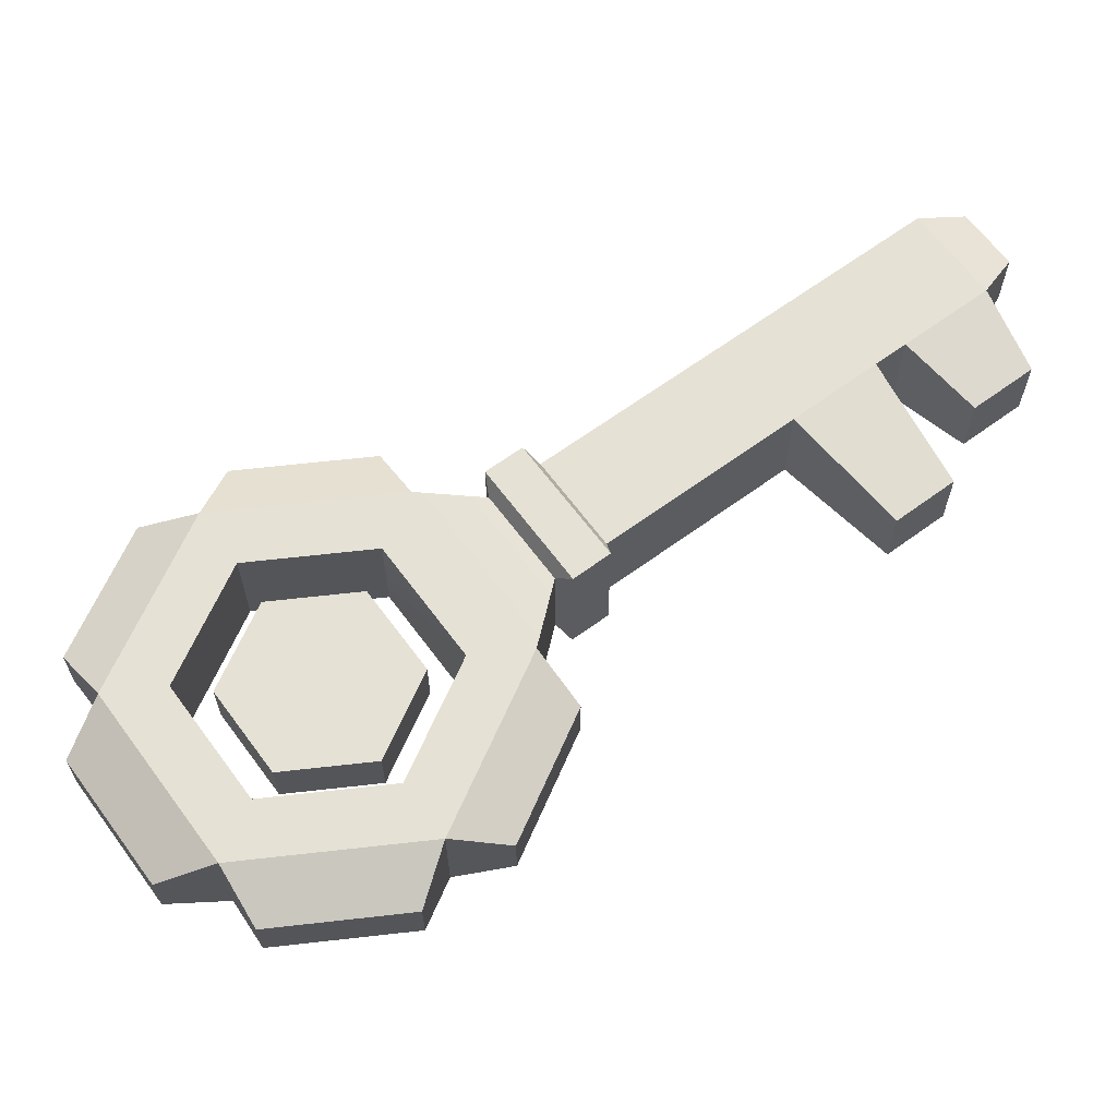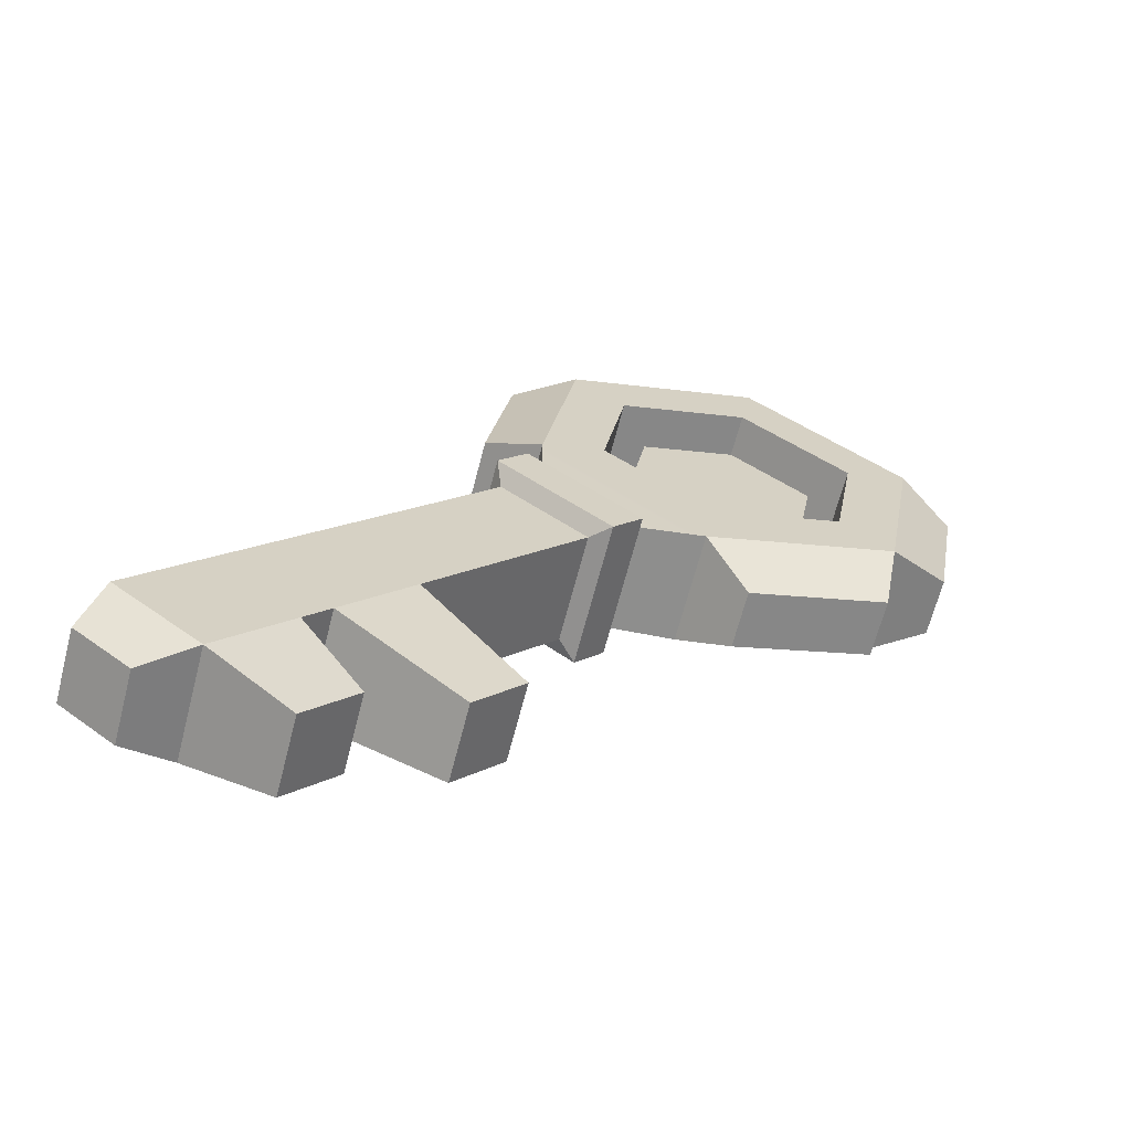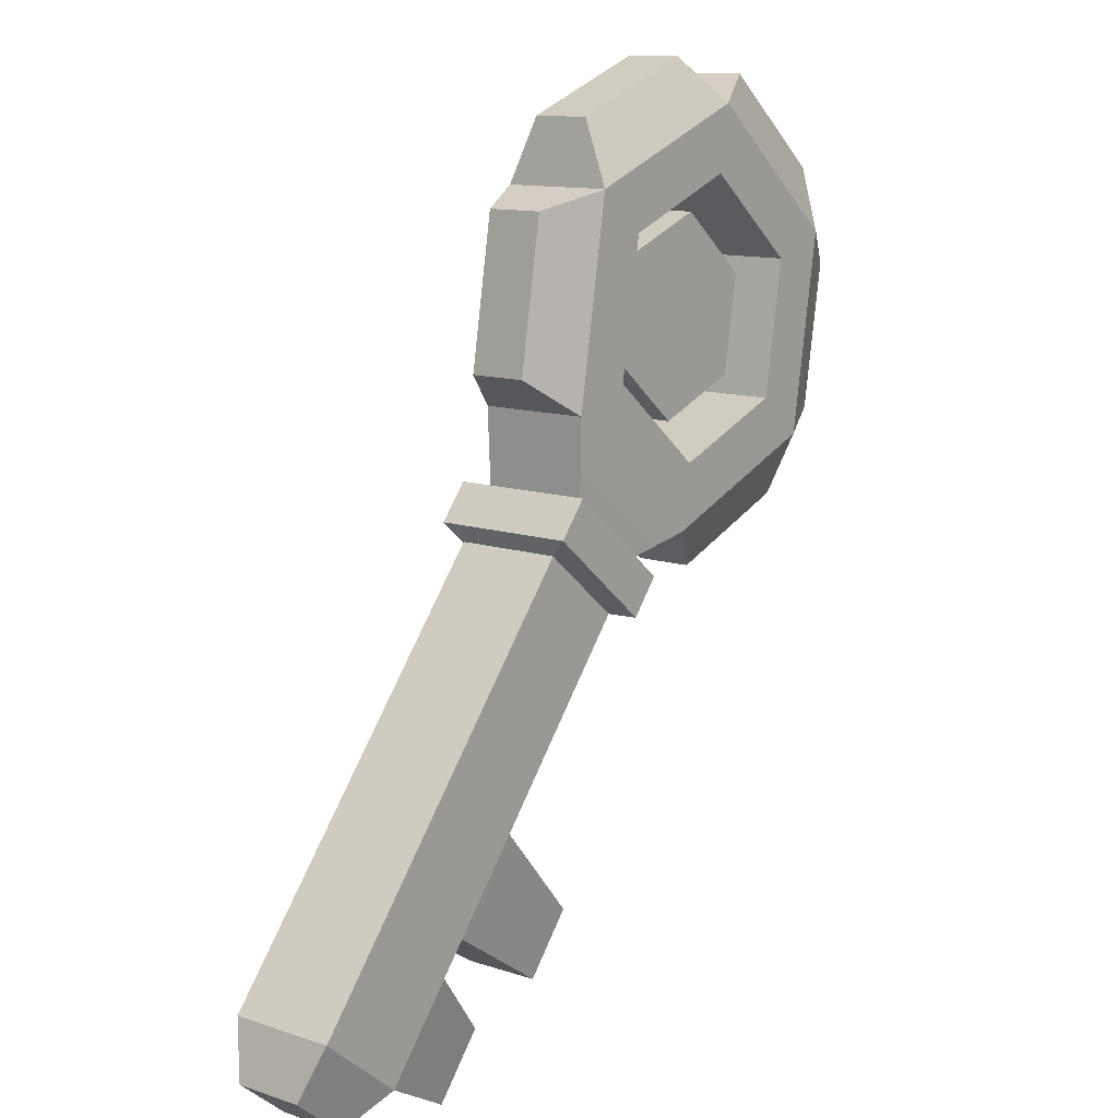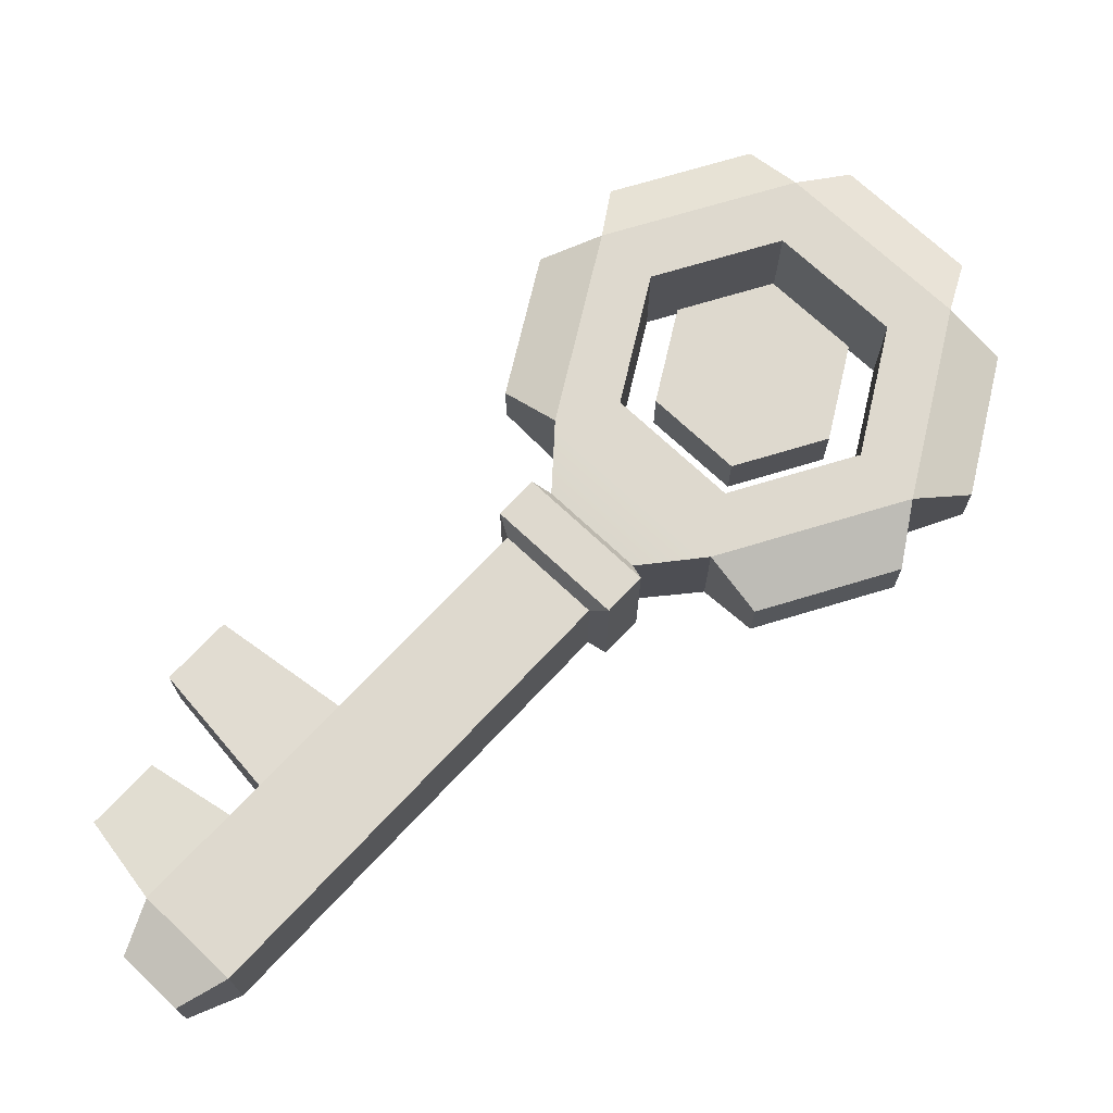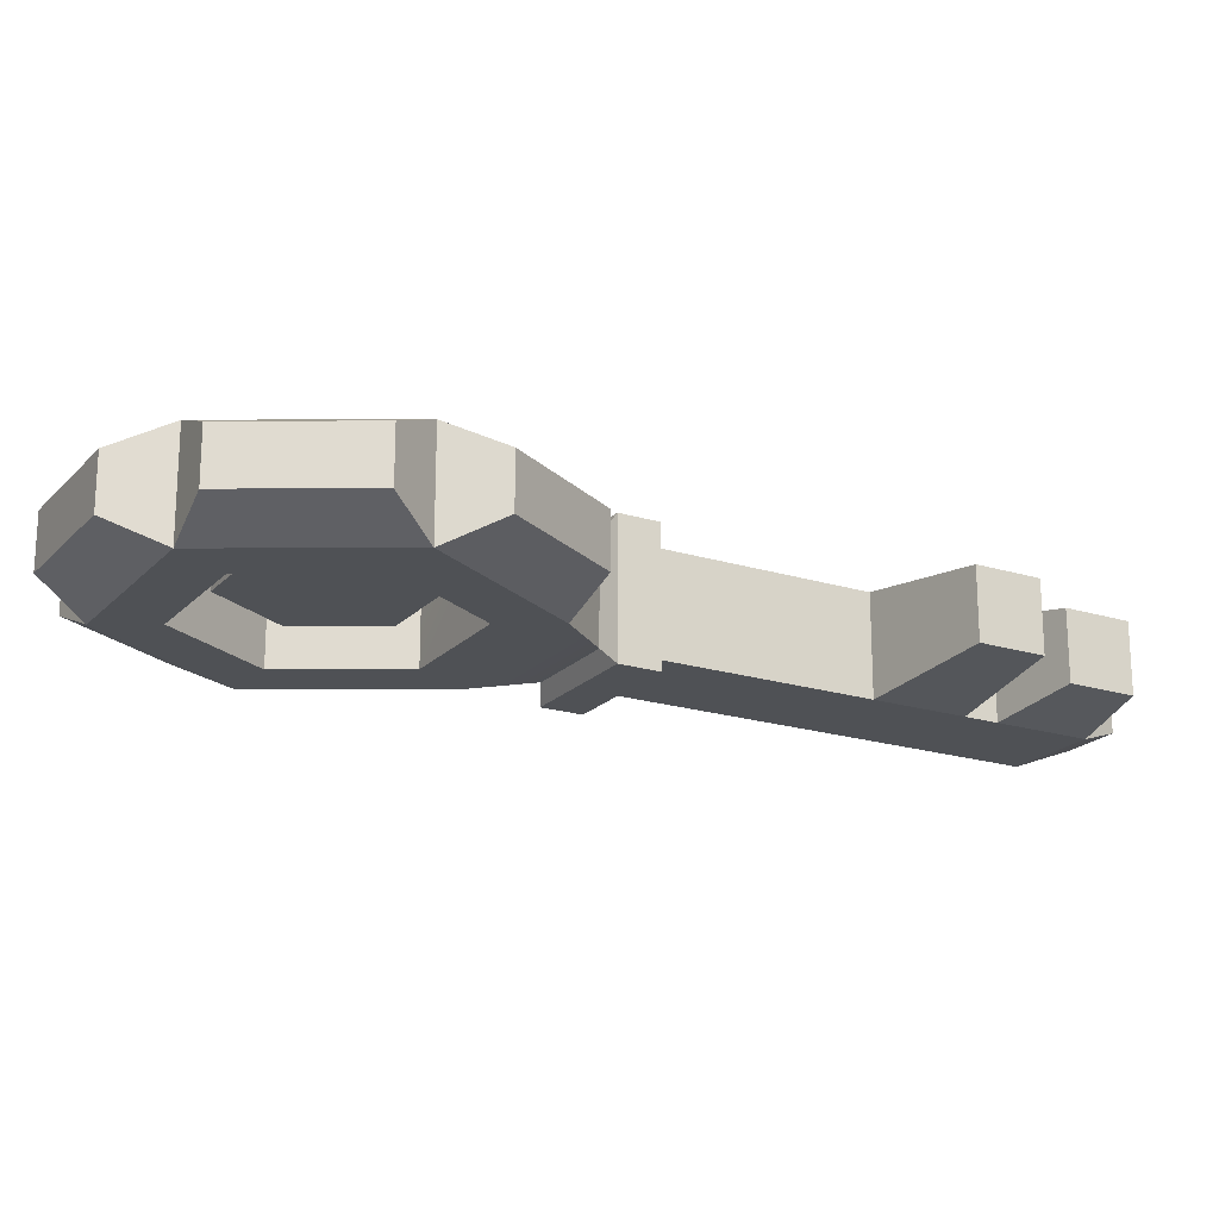
<metadata>
{"format":"obj","ext":"obj","renderer":"f3d","projection":"perspective","resolution":1024,"background":"white","views":[{"elev":64.2,"azim":-86.9,"up":"+Z"},{"elev":-65.3,"azim":165.6,"up":"+Y"},{"elev":11.9,"azim":128.4,"up":"+Y"},{"elev":71.5,"azim":82.8,"up":"+Z"},{"elev":-20.0,"azim":-80.1,"up":"+Z"}]}
</metadata>
<code>
g towerKey1
v -0.2906 0.5483 -0.04103
v -0.2906 0.5483 0.0522
v -0.4161 0.4446 0.0522
v -0.4161 0.4446 -0.04103
v -0.4161 0.4446 -0.04103
v -0.4161 0.4446 0.0522
v -0.389 0.2841 0.0522
v -0.389 0.2841 -0.04103
v -0.389 0.2841 -0.04103
v -0.389 0.2841 0.0522
v -0.2365 0.2272 0.0522
v -0.2365 0.2272 -0.04103
v -0.2365 0.2272 -0.04103
v -0.2365 0.2272 0.0522
v -0.111 0.3309 0.0522
v -0.111 0.3309 -0.04103
v -0.111 0.3309 -0.04103
v -0.111 0.3309 0.0522
v -0.1381 0.4914 0.0522
v -0.1381 0.4914 -0.04103
v -0.1381 0.4914 -0.04103
v -0.1381 0.4914 0.0522
v -0.2906 0.5483 0.0522
v -0.2906 0.5483 -0.04103
v -0.4161 0.4446 -0.04103
v -0.2636 0.3877 -0.04103
v -0.2906 0.5483 -0.04103
v -0.389 0.2841 -0.04103
v -0.2365 0.2272 -0.04103
v -0.111 0.3309 -0.04103
v -0.1381 0.4914 -0.04103
v -0.2906 0.5483 0.0522
v -0.2636 0.3877 0.0522
v -0.4161 0.4446 0.0522
v -0.389 0.2841 0.0522
v -0.2365 0.2272 0.0522
v -0.111 0.3309 0.0522
v -0.1381 0.4914 0.0522
v -0.4115 0.7565 -0.04583
v -0.4115 0.7565 0.04583
v -0.5979 0.6026 0.04583
v -0.5979 0.6026 -0.04583
v -0.6569 0.444 -0.04583
v -0.6569 0.444 0.04583
v -0.6167 0.2056 0.04583
v -0.6167 0.2056 -0.04583
v -0.509 0.07522 -0.04583
v -0.509 0.07522 0.04583
v -0.2824 -0.009165 0.04583
v -0.2824 -0.009165 -0.04583
v 0.1298 0.3315 -0.04583
v 0.1298 0.3315 0.04583
v 0.08962 0.5699 0.04583
v 0.08962 0.5699 -0.04583
v -0.01815 0.7003 -0.04583
v -0.01815 0.7003 0.04583
v -0.2447 0.7847 0.04583
v -0.2447 0.7847 -0.04583
v -0.5733 0.5032 -0.08903
v -0.4729 0.4657 -0.08903
v -0.3007 0.608 -0.08903
v -0.3185 0.7137 -0.08903
v -0.5184 0.1772 -0.08903
v -0.4358 0.2455 -0.08903
v -0.2086 0.06178 -0.08903
v -0.2264 0.1675 -0.08903
v 0.04622 0.2724 -0.08903
v -0.05423 0.3098 -0.08903
v -0.008713 0.5983 -0.08903
v -0.09135 0.53 -0.08903
v 0.04442 0.1512 -0.08554
v -0.08928 0.04072 -0.08554
v -0.3185 0.7137 0.08903
v -0.3007 0.608 0.08903
v -0.4729 0.4657 0.08903
v -0.5733 0.5032 0.08903
v -0.4358 0.2455 0.08903
v -0.5184 0.1772 0.08903
v -0.2264 0.1675 0.08903
v -0.2086 0.06178 0.08903
v -0.05423 0.3098 0.08903
v 0.04622 0.2724 0.08903
v -0.09135 0.53 0.08903
v -0.008713 0.5983 0.08903
v -0.08928 0.04072 0.08555
v 0.04442 0.1512 0.08555
v -0.4729 0.4657 -0.08903
v -0.3007 0.608 0.08903
v -0.3007 0.608 -0.08903
v -0.4729 0.4657 0.08903
v -0.3007 0.608 -0.08903
v -0.09135 0.53 0.08903
v -0.09135 0.53 -0.08903
v -0.3007 0.608 0.08903
v -0.09135 0.53 -0.08903
v -0.05423 0.3098 0.08903
v -0.05423 0.3098 -0.08903
v -0.09135 0.53 0.08903
v -0.05423 0.3098 -0.08903
v -0.2264 0.1675 0.08903
v -0.2264 0.1675 -0.08903
v -0.05423 0.3098 0.08903
v -0.2264 0.1675 -0.08903
v -0.4358 0.2455 0.08903
v -0.4358 0.2455 -0.08903
v -0.2264 0.1675 0.08903
v -0.4358 0.2455 -0.08903
v -0.4729 0.4657 0.08903
v -0.4729 0.4657 -0.08903
v -0.4358 0.2455 0.08903
v -0.3185 0.7137 -0.08903
v -0.4115 0.7565 -0.04583
v -0.5979 0.6026 -0.04583
v -0.5733 0.5032 -0.08903
v -0.5733 0.5032 -0.08903
v -0.5979 0.6026 -0.04583
v -0.5979 0.6026 0.04583
v -0.5733 0.5032 0.08903
v -0.5733 0.5032 0.08903
v -0.5979 0.6026 0.04583
v -0.4115 0.7565 0.04583
v -0.3185 0.7137 0.08903
v -0.3185 0.7137 0.08903
v -0.4115 0.7565 0.04583
v -0.4115 0.7565 -0.04583
v -0.3185 0.7137 -0.08903
v -0.5733 0.5032 -0.08903
v -0.6569 0.444 -0.04583
v -0.6167 0.2056 -0.04583
v -0.5184 0.1772 -0.08903
v -0.5184 0.1772 -0.08903
v -0.6167 0.2056 -0.04583
v -0.6167 0.2056 0.04583
v -0.5184 0.1772 0.08903
v -0.5184 0.1772 0.08903
v -0.6167 0.2056 0.04583
v -0.6569 0.444 0.04583
v -0.5733 0.5032 0.08903
v -0.5733 0.5032 0.08903
v -0.6569 0.444 0.04583
v -0.6569 0.444 -0.04583
v -0.5733 0.5032 -0.08903
v -0.5184 0.1772 -0.08903
v -0.509 0.07522 -0.04583
v -0.2824 -0.009165 -0.04583
v -0.2086 0.06178 -0.08903
v -0.2086 0.06178 -0.08903
v -0.2824 -0.009165 -0.04583
v -0.2824 -0.009165 0.04583
v -0.2086 0.06178 0.08903
v -0.2086 0.06178 0.08903
v -0.2824 -0.009165 0.04583
v -0.509 0.07522 0.04583
v -0.5184 0.1772 0.08903
v -0.5184 0.1772 0.08903
v -0.509 0.07522 0.04583
v -0.509 0.07522 -0.04583
v -0.5184 0.1772 -0.08903
v 0.04622 0.2724 -0.08903
v 0.04442 0.1512 -0.08554
v 0.04442 0.1512 0.08555
v 0.04622 0.2724 0.08903
v -0.2086 0.06178 0.08903
v -0.08928 0.04072 0.08555
v -0.08928 0.04072 -0.08554
v -0.2086 0.06178 -0.08903
v 0.04622 0.2724 -0.08903
v 0.1298 0.3315 -0.04583
v 0.08962 0.5699 -0.04583
v -0.008713 0.5983 -0.08903
v -0.008713 0.5983 -0.08903
v 0.08962 0.5699 -0.04583
v 0.08962 0.5699 0.04583
v -0.008713 0.5983 0.08903
v -0.008713 0.5983 0.08903
v 0.08962 0.5699 0.04583
v 0.1298 0.3315 0.04583
v 0.04622 0.2724 0.08903
v 0.04622 0.2724 0.08903
v 0.1298 0.3315 0.04583
v 0.1298 0.3315 -0.04583
v 0.04622 0.2724 -0.08903
v -0.008713 0.5983 -0.08903
v -0.01815 0.7003 -0.04583
v -0.2447 0.7847 -0.04583
v -0.3185 0.7137 -0.08903
v -0.3185 0.7137 -0.08903
v -0.2447 0.7847 -0.04583
v -0.2447 0.7847 0.04583
v -0.3185 0.7137 0.08903
v -0.3185 0.7137 0.08903
v -0.2447 0.7847 0.04583
v -0.01815 0.7003 0.04583
v -0.008713 0.5983 0.08903
v -0.008713 0.5983 0.08903
v -0.01815 0.7003 0.04583
v -0.01815 0.7003 -0.04583
v -0.008713 0.5983 -0.08903
v -0.102 0.01249 -0.114
v -0.05607 -0.04312 -0.114
v 0.1205 0.1028 -0.114
v 0.07454 0.1584 -0.114
v 0.07454 0.1584 -0.114
v 0.1205 0.1028 -0.114
v 0.1205 0.1028 0.114
v 0.07454 0.1584 0.114
v 0.07454 0.1584 0.114
v 0.1205 0.1028 0.114
v -0.05607 -0.04312 0.114
v -0.102 0.01249 0.114
v -0.102 0.01249 0.114
v -0.05607 -0.04312 0.114
v -0.05607 -0.04312 -0.114
v -0.102 0.01249 -0.114
v 0.1077 0.07454 0.08555
v 0.3439 -0.2112 0.08555
v 0.2102 -0.3217 0.08555
v -0.02595 -0.03594 0.08555
v 0.3179 -0.4521 0.08555
v 0.4516 -0.3416 0.08555
v 0.3573 -0.4997 0.08555
v 0.491 -0.3892 0.08555
v 0.4665 -0.6319 0.08555
v 0.6002 -0.5214 0.08555
v 0.1077 0.07454 -0.08554
v 0.3439 -0.2112 -0.08554
v 0.3439 -0.2112 0.08555
v 0.1077 0.07454 0.08555
v 0.4516 -0.3416 0.08555
v 0.4516 -0.3416 -0.08554
v 0.491 -0.3892 0.08555
v 0.491 -0.3892 -0.08554
v 0.6002 -0.5214 0.08555
v 0.6002 -0.5214 -0.08554
v -0.02595 -0.03594 -0.08554
v 0.2102 -0.3217 -0.08554
v 0.3439 -0.2112 -0.08554
v 0.1077 0.07454 -0.08554
v 0.4516 -0.3416 -0.08554
v 0.3179 -0.4521 -0.08554
v 0.491 -0.3892 -0.08554
v 0.3573 -0.4997 -0.08554
v 0.6002 -0.5214 -0.08554
v 0.4665 -0.6319 -0.08554
v -0.02595 -0.03594 0.08555
v 0.2102 -0.3217 0.08555
v 0.2102 -0.3217 -0.08554
v -0.02595 -0.03594 -0.08554
v -0.08928 0.04072 -0.08554
v -0.102 0.01249 -0.114
v 0.07454 0.1584 -0.114
v 0.04442 0.1512 -0.08554
v 0.1077 0.07454 -0.08554
v 0.1205 0.1028 -0.114
v -0.05607 -0.04312 -0.114
v -0.02595 -0.03594 -0.08554
v 0.04442 0.1512 -0.08554
v 0.07454 0.1584 -0.114
v 0.07454 0.1584 0.114
v 0.04442 0.1512 0.08555
v 0.1077 0.07454 0.08555
v 0.1205 0.1028 0.114
v 0.1205 0.1028 -0.114
v 0.1077 0.07454 -0.08554
v 0.04442 0.1512 0.08555
v 0.07454 0.1584 0.114
v -0.102 0.01249 0.114
v -0.08928 0.04072 0.08555
v -0.02595 -0.03594 0.08555
v -0.05607 -0.04312 0.114
v 0.1205 0.1028 0.114
v 0.1077 0.07454 0.08555
v -0.08928 0.04072 0.08555
v -0.102 0.01249 0.114
v -0.102 0.01249 -0.114
v -0.08928 0.04072 -0.08554
v -0.02595 -0.03594 -0.08554
v -0.05607 -0.04312 -0.114
v -0.05607 -0.04312 0.114
v -0.02595 -0.03594 0.08555
v 0.3179 -0.4521 0.08555
v 0.3573 -0.4997 0.08555
v 0.3573 -0.4997 -0.08554
v 0.3179 -0.4521 -0.08554
v 0.2601 -0.6128 0.0601
v 0.3371 -0.706 0.0601
v 0.3371 -0.706 -0.06009
v 0.2601 -0.6128 -0.06009
v 0.6002 -0.5214 0.08555
v 0.6294 -0.6058 0.05471
v 0.5439 -0.6765 0.05471
v 0.4665 -0.6319 0.08555
v 0.6002 -0.5214 -0.08554
v 0.6294 -0.6058 -0.0547
v 0.6294 -0.6058 0.05471
v 0.6002 -0.5214 0.08555
v 0.4665 -0.6319 -0.08554
v 0.5439 -0.6765 -0.0547
v 0.6294 -0.6058 -0.0547
v 0.6002 -0.5214 -0.08554
v 0.4665 -0.6319 0.08555
v 0.5439 -0.6765 0.05471
v 0.5439 -0.6765 -0.0547
v 0.4665 -0.6319 -0.08554
v 0.05109 -0.4869 0.06003
v 0.1257 -0.5772 0.06003
v 0.1257 -0.5772 -0.06002
v 0.05109 -0.4869 -0.06002
v 0.3573 -0.4997 0.08555
v 0.2601 -0.6128 0.0601
v 0.2601 -0.6128 -0.06009
v 0.3573 -0.4997 -0.08554
v 0.3573 -0.4997 -0.08554
v 0.2601 -0.6128 -0.06009
v 0.3371 -0.706 -0.06009
v 0.4665 -0.6319 -0.08554
v 0.4665 -0.6319 -0.08554
v 0.3371 -0.706 -0.06009
v 0.3371 -0.706 0.0601
v 0.4665 -0.6319 0.08555
v 0.4665 -0.6319 0.08555
v 0.3371 -0.706 0.0601
v 0.2601 -0.6128 0.0601
v 0.3573 -0.4997 0.08555
v 0.2102 -0.3217 0.08555
v 0.05109 -0.4869 0.06003
v 0.05109 -0.4869 -0.06002
v 0.2102 -0.3217 -0.08554
v 0.2102 -0.3217 -0.08554
v 0.05109 -0.4869 -0.06002
v 0.1257 -0.5772 -0.06002
v 0.3179 -0.4521 -0.08554
v 0.3179 -0.4521 -0.08554
v 0.1257 -0.5772 -0.06002
v 0.1257 -0.5772 0.06003
v 0.3179 -0.4521 0.08555
v 0.3179 -0.4521 0.08555
v 0.1257 -0.5772 0.06003
v 0.05109 -0.4869 0.06003
v 0.2102 -0.3217 0.08555
v 0.6294 -0.6058 0.05471
v 0.6294 -0.6058 -0.0547
v 0.5439 -0.6765 -0.0547
v 0.5439 -0.6765 0.05471
g towerKey1_0
f 3 2 1
f 4 3 1
f 7 6 5
f 8 7 5
f 11 10 9
f 12 11 9
f 15 14 13
f 16 15 13
f 19 18 17
f 20 19 17
f 23 22 21
f 24 23 21
f 27 26 25
f 25 26 28
f 28 26 29
f 29 26 30
f 30 26 31
f 31 26 27
f 34 33 32
f 35 33 34
f 36 33 35
f 37 33 36
f 38 33 37
f 32 33 38
f 41 40 39
f 42 41 39
f 45 44 43
f 46 45 43
f 49 48 47
f 50 49 47
f 53 52 51
f 54 53 51
f 57 56 55
f 58 57 55
f 61 60 59
f 62 61 59
f 59 60 63
f 60 64 63
f 63 64 65
f 64 66 65
f 65 66 67
f 66 68 67
f 67 68 69
f 68 70 69
f 70 61 62
f 69 70 62
f 67 71 65
f 71 72 65
f 75 74 73
f 76 75 73
f 77 75 76
f 78 77 76
f 79 77 78
f 80 79 78
f 81 79 80
f 82 81 80
f 83 81 82
f 84 83 82
f 74 83 84
f 73 74 84
f 80 85 82
f 85 86 82
f 89 88 87
f 87 88 90
f 93 92 91
f 91 92 94
f 97 96 95
f 95 96 98
f 101 100 99
f 99 100 102
f 105 104 103
f 103 104 106
f 109 108 107
f 107 108 110
f 113 112 111
f 114 113 111
f 117 116 115
f 118 117 115
f 121 120 119
f 122 121 119
f 125 124 123
f 126 125 123
f 129 128 127
f 130 129 127
f 133 132 131
f 134 133 131
f 137 136 135
f 138 137 135
f 141 140 139
f 142 141 139
f 145 144 143
f 146 145 143
f 149 148 147
f 150 149 147
f 153 152 151
f 154 153 151
f 157 156 155
f 158 157 155
f 161 160 159
f 162 161 159
f 165 164 163
f 166 165 163
f 169 168 167
f 170 169 167
f 173 172 171
f 174 173 171
f 177 176 175
f 178 177 175
f 181 180 179
f 182 181 179
f 185 184 183
f 186 185 183
f 189 188 187
f 190 189 187
f 193 192 191
f 194 193 191
f 197 196 195
f 198 197 195
f 201 200 199
f 202 201 199
f 205 204 203
f 206 205 203
f 209 208 207
f 210 209 207
f 213 212 211
f 214 213 211
f 217 216 215
f 218 217 215
f 217 219 216
f 219 220 216
f 219 221 220
f 221 222 220
f 221 223 222
f 223 224 222
f 227 226 225
f 228 227 225
f 227 229 226
f 229 230 226
f 229 231 230
f 231 232 230
f 231 233 232
f 233 234 232
f 237 236 235
f 238 237 235
f 237 239 236
f 239 240 236
f 239 241 240
f 241 242 240
f 241 243 242
f 243 244 242
f 247 246 245
f 248 247 245
f 251 250 249
f 252 251 249
f 255 254 253
f 256 255 253
f 259 258 257
f 260 259 257
f 263 262 261
f 264 263 261
f 267 266 265
f 268 267 265
f 271 270 269
f 272 271 269
f 275 274 273
f 276 275 273
f 279 278 277
f 280 279 277
f 283 282 281
f 284 283 281
f 287 286 285
f 288 287 285
f 291 290 289
f 292 291 289
f 295 294 293
f 296 295 293
f 299 298 297
f 300 299 297
f 303 302 301
f 304 303 301
f 307 306 305
f 308 307 305
f 311 310 309
f 312 311 309
f 315 314 313
f 316 315 313
f 319 318 317
f 320 319 317
f 323 322 321
f 324 323 321
f 327 326 325
f 328 327 325
f 331 330 329
f 332 331 329
f 335 334 333
f 336 335 333
f 339 338 337
f 340 339 337
f 343 342 341
f 344 343 341

</code>
